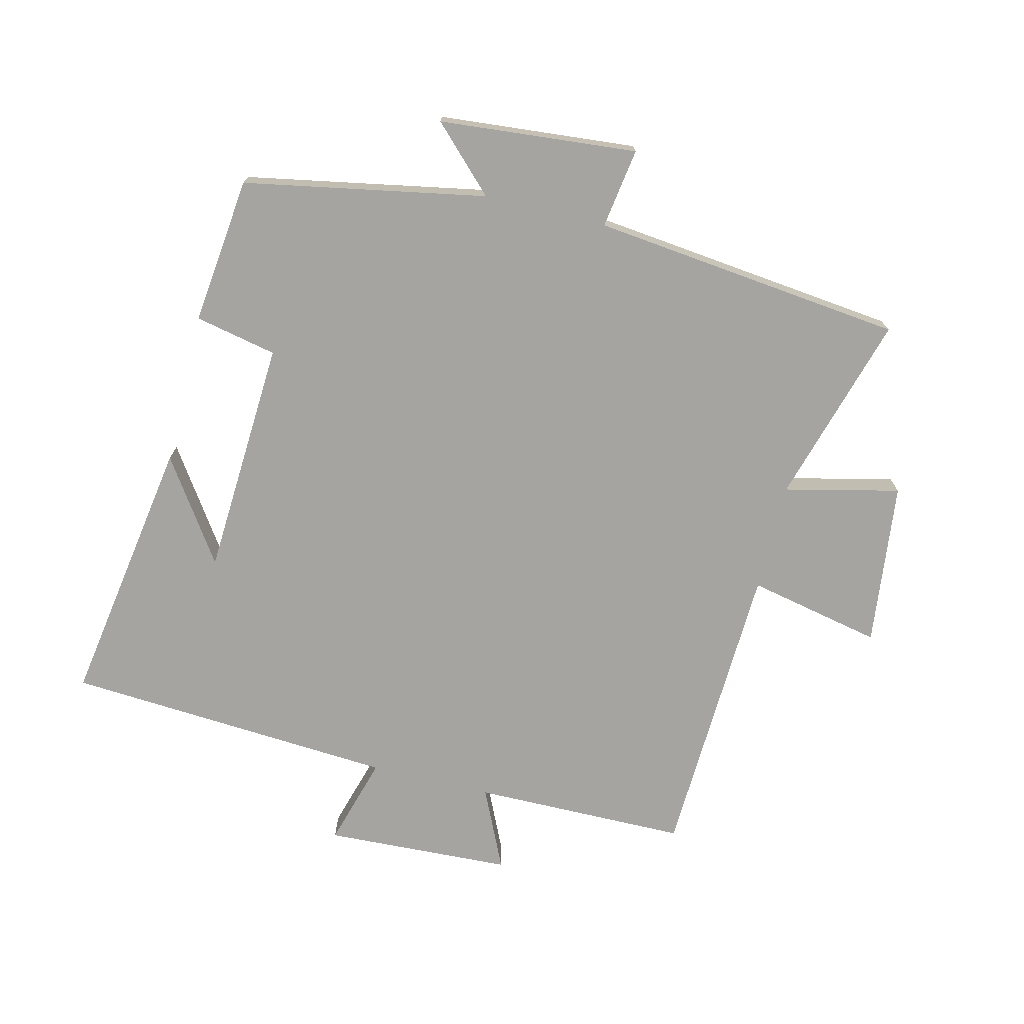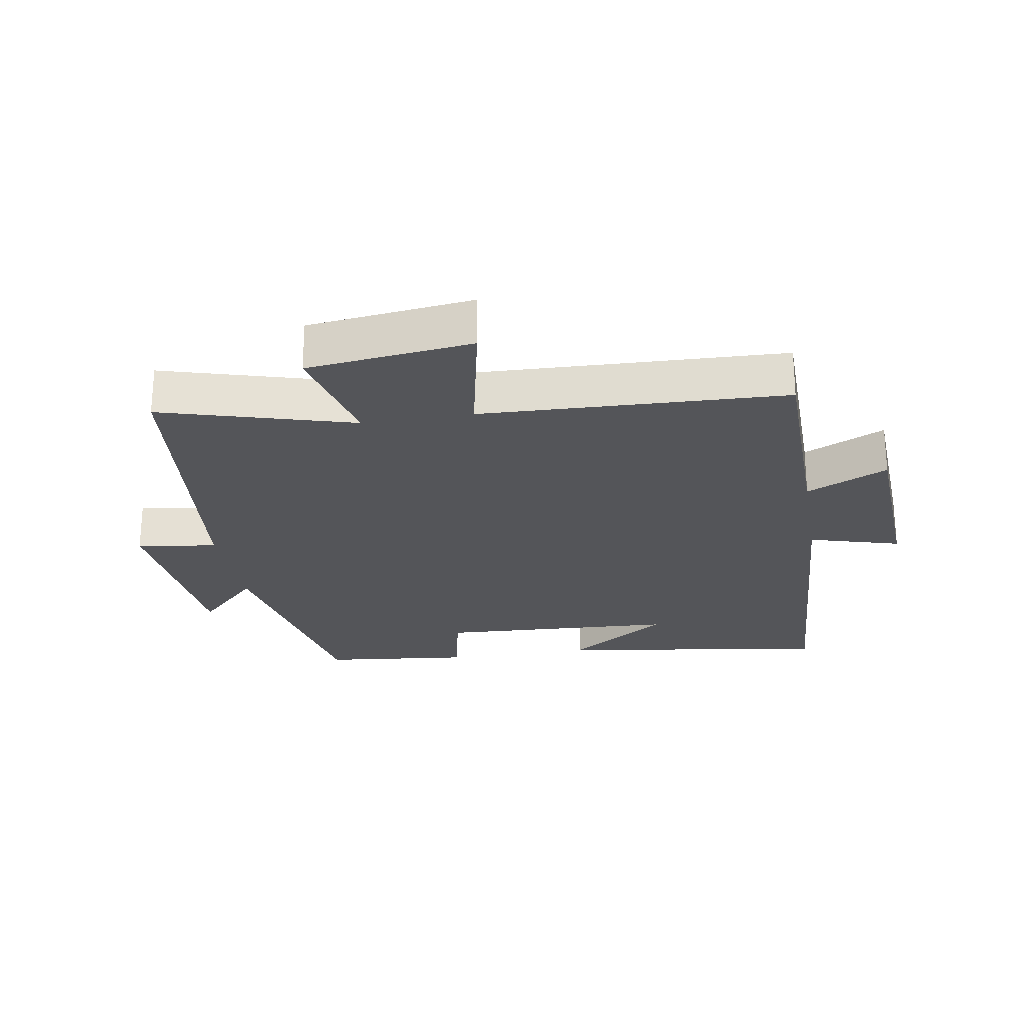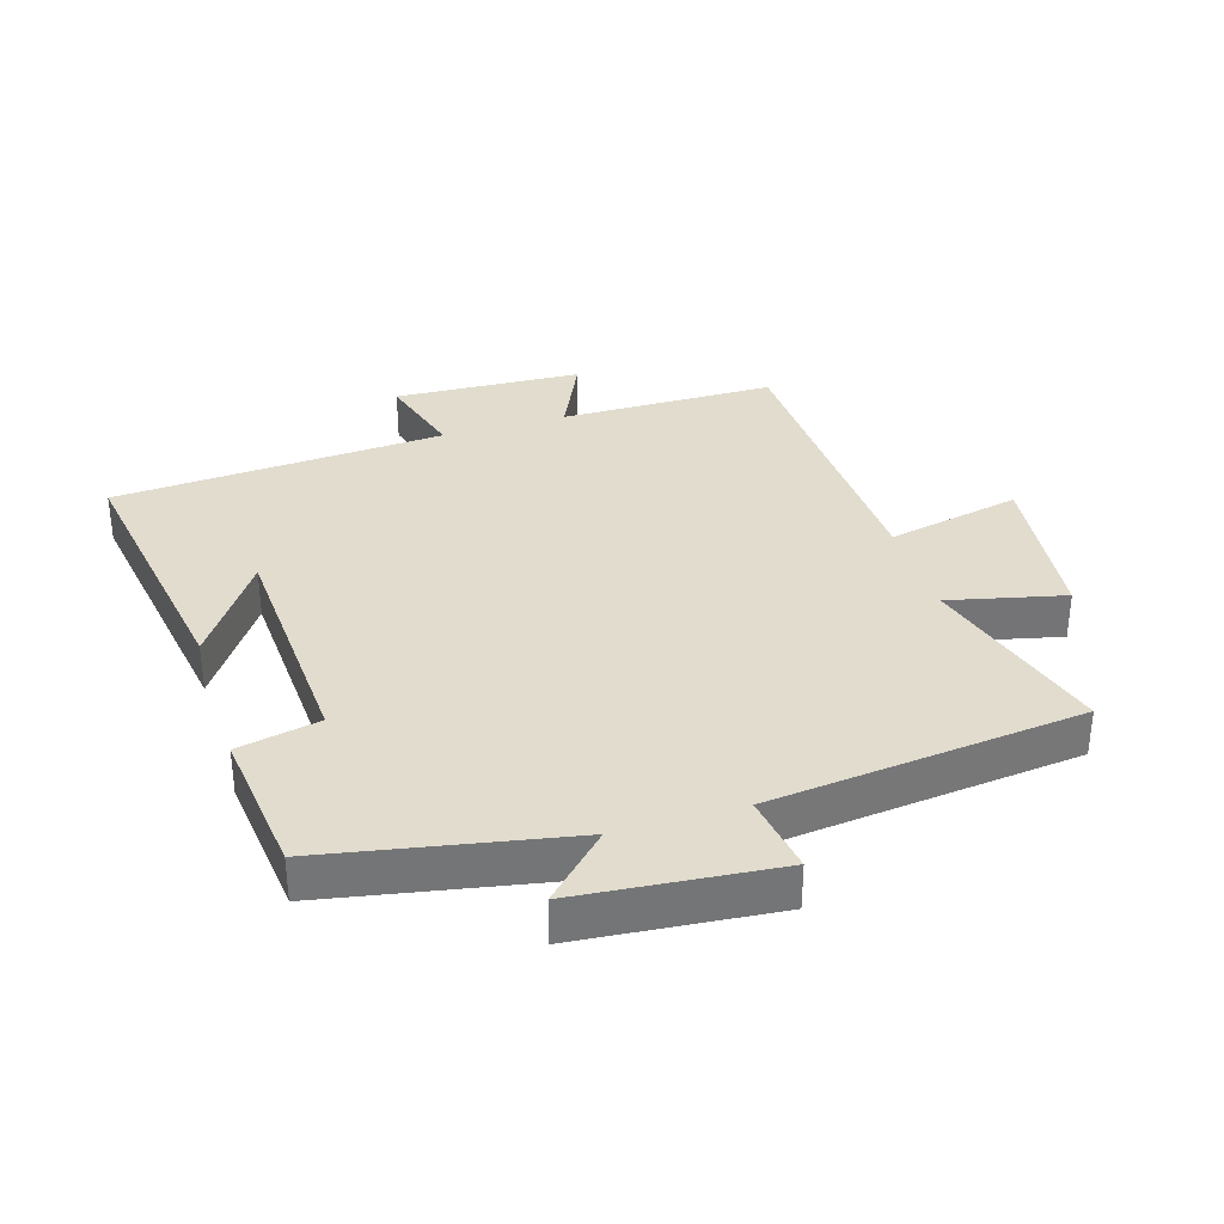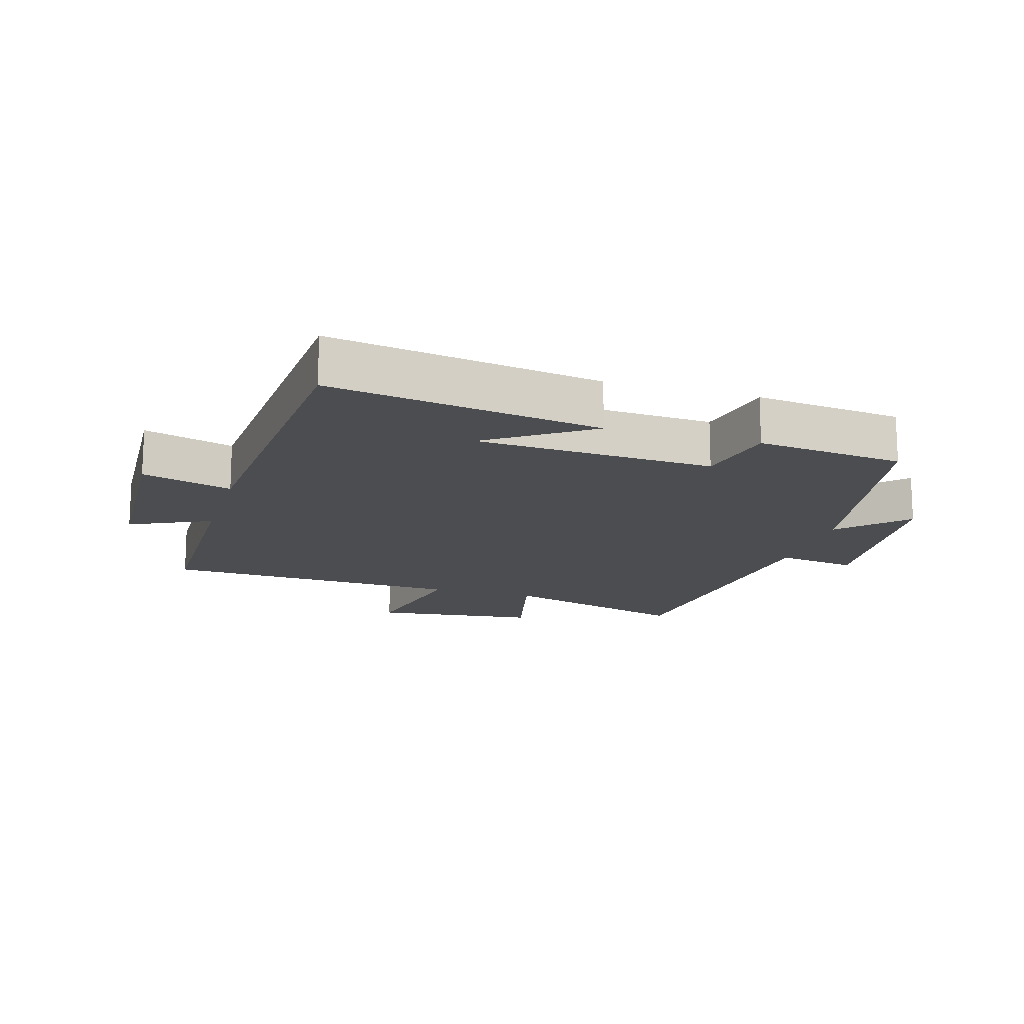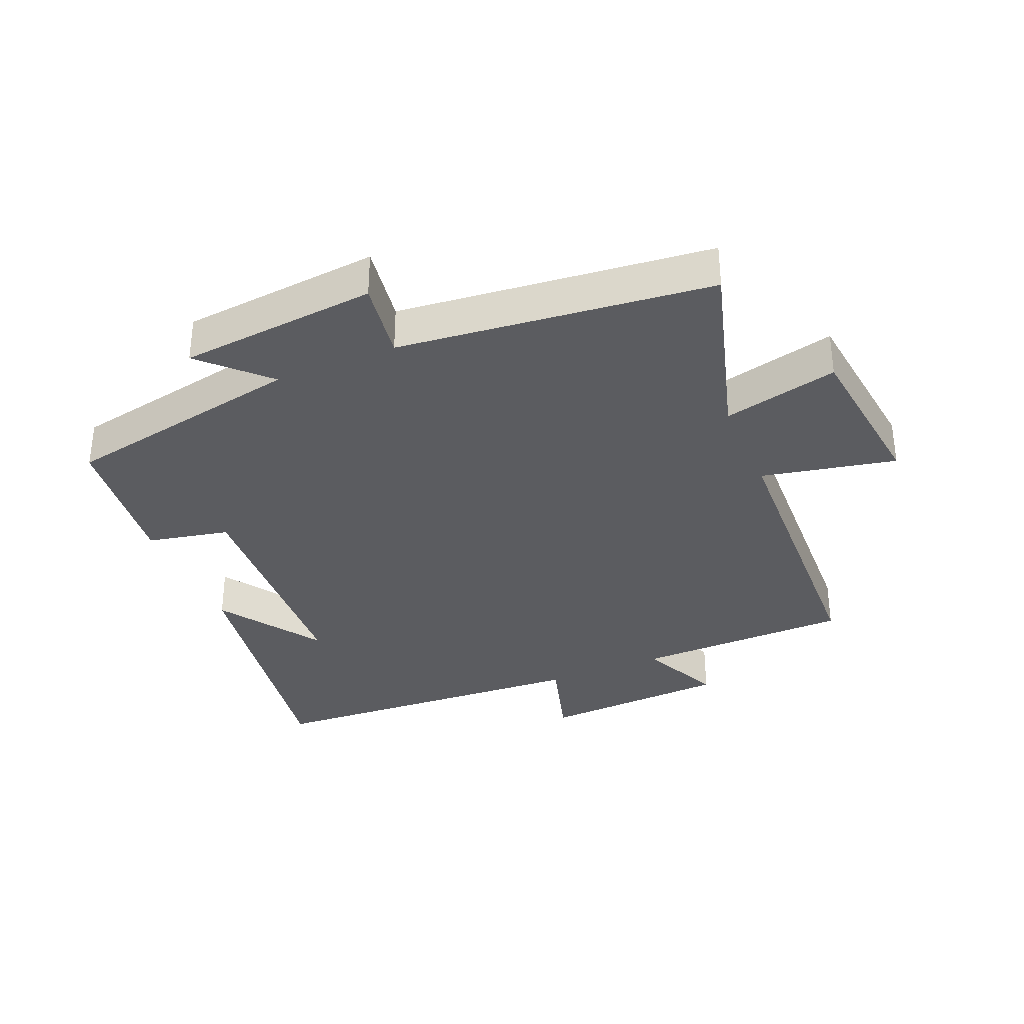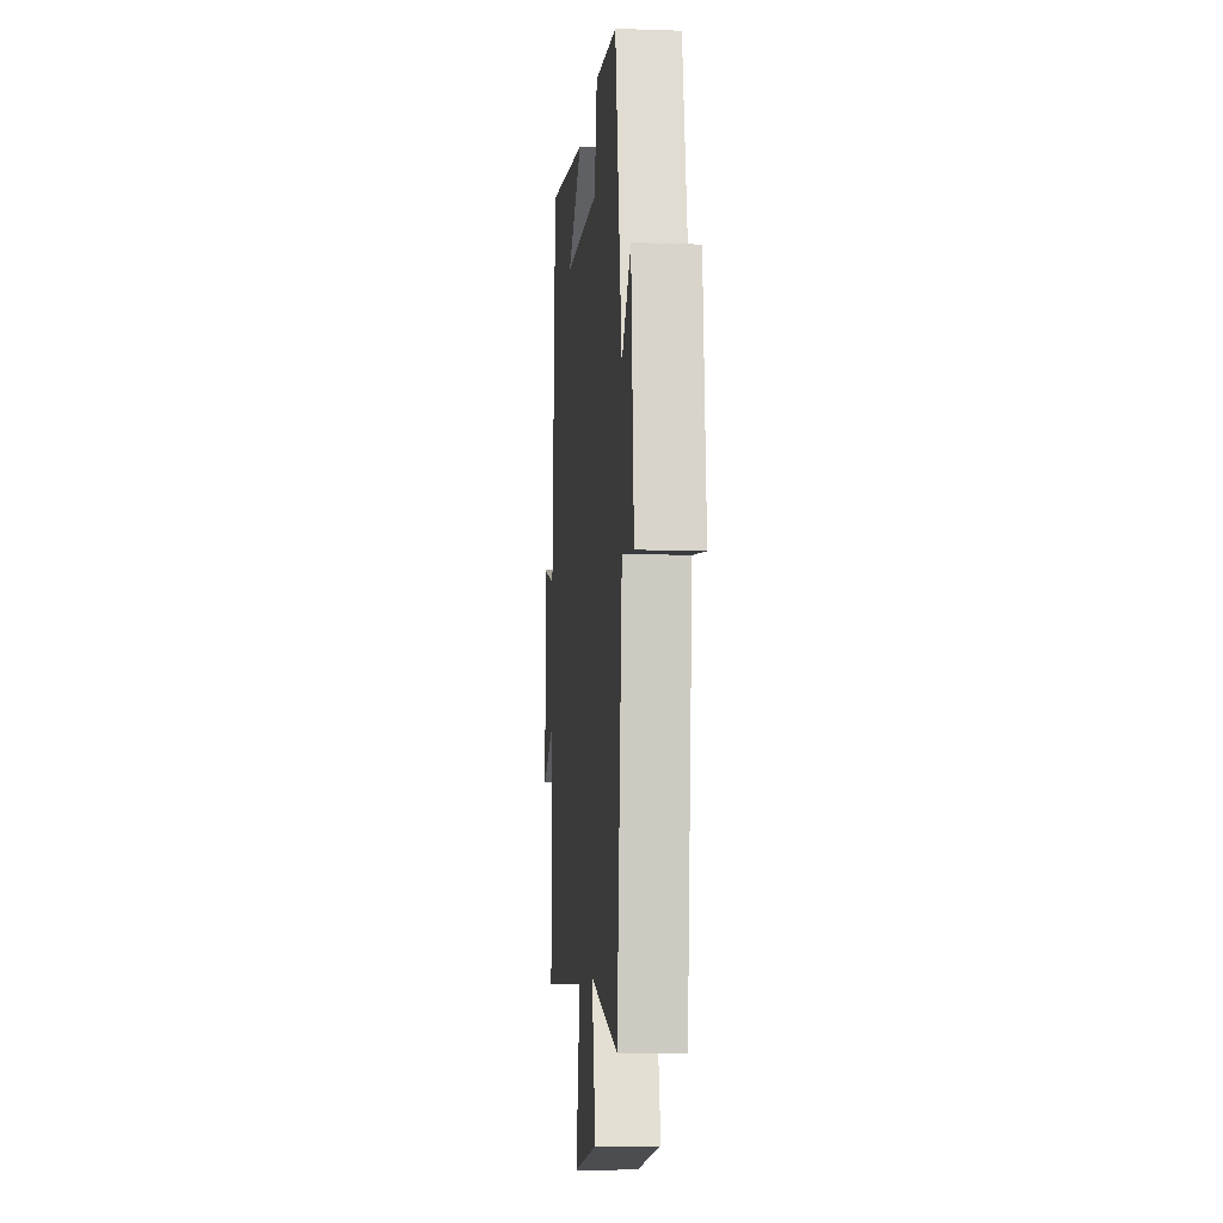
<metadata>
{"format":"obj","ext":"obj","renderer":"f3d","projection":"perspective","resolution":1024,"background":"white","views":[{"elev":-73.4,"azim":76.2,"up":"+Y"},{"elev":-24.6,"azim":-170.3,"up":"+Y"},{"elev":34.0,"azim":72.9,"up":"+Y"},{"elev":-15.8,"azim":-16.5,"up":"+Y"},{"elev":-34.6,"azim":113.0,"up":"+Y"},{"elev":-9.4,"azim":84.9,"up":"+Z"}]}
</metadata>
<code>
v -0.466 0.07 0.567
v -0.042 0.07 0.5
v -0.201 0.07 0.392
v 0.171 0.07 0.372
v 0.198 0.07 0.5
v 0.429 0.07 0.474
v 0.5 0.07 0.096
v 0.597 0.07 0.193
v 0.625 0.07 -0.117
v 0.5 0.07 -0.098
v 0.446 0.07 -0.587
v 0.148 0.07 -0.5
v 0.19 0.07 -0.68
v -0.068 0.07 -0.71
v -0.024 0.07 -0.5
v -0.497 0.07 -0.481
v -0.5 0.07 -0.145
v -0.627 0.07 -0.204
v -0.641 0.07 0.09
v -0.5 0.07 0.049
v -0.466 0 0.567
v -0.042 0 0.5
v -0.201 0 0.392
v 0.171 0 0.372
v 0.198 0 0.5
v 0.429 0 0.474
v 0.5 0 0.096
v 0.597 0 0.193
v 0.625 0 -0.117
v 0.5 0 -0.098
v 0.446 0 -0.587
v 0.148 0 -0.5
v 0.19 0 -0.68
v -0.068 0 -0.71
v -0.024 0 -0.5
v -0.497 0 -0.481
v -0.5 0 -0.145
v -0.627 0 -0.204
v -0.641 0 0.09
v -0.5 0 0.049
f 17 18 19 20
f 17 20 1
f 16 17 1
f 15 16 1
f 12 13 14 15
f 12 15 1
f 10 11 12 1
f 7 8 9 10
f 6 7 10
f 5 6 10
f 4 5 10
f 3 4 10
f 3 10 1
f 1 2 3
f 40 39 38 37
f 21 40 37
f 21 37 36
f 21 36 35
f 35 34 33 32
f 21 35 32
f 21 32 31 30
f 30 29 28 27
f 30 27 26
f 30 26 25
f 30 25 24
f 30 24 23
f 21 30 23
f 23 22 21
f 1 21 22 2
f 2 22 23 3
f 3 23 24 4
f 4 24 25 5
f 5 25 26 6
f 6 26 27 7
f 7 27 28 8
f 8 28 29 9
f 9 29 30 10
f 10 30 31 11
f 11 31 32 12
f 12 32 33 13
f 13 33 34 14
f 14 34 35 15
f 15 35 36 16
f 16 36 37 17
f 17 37 38 18
f 18 38 39 19
f 19 39 40 20
f 20 40 21 1

</code>
